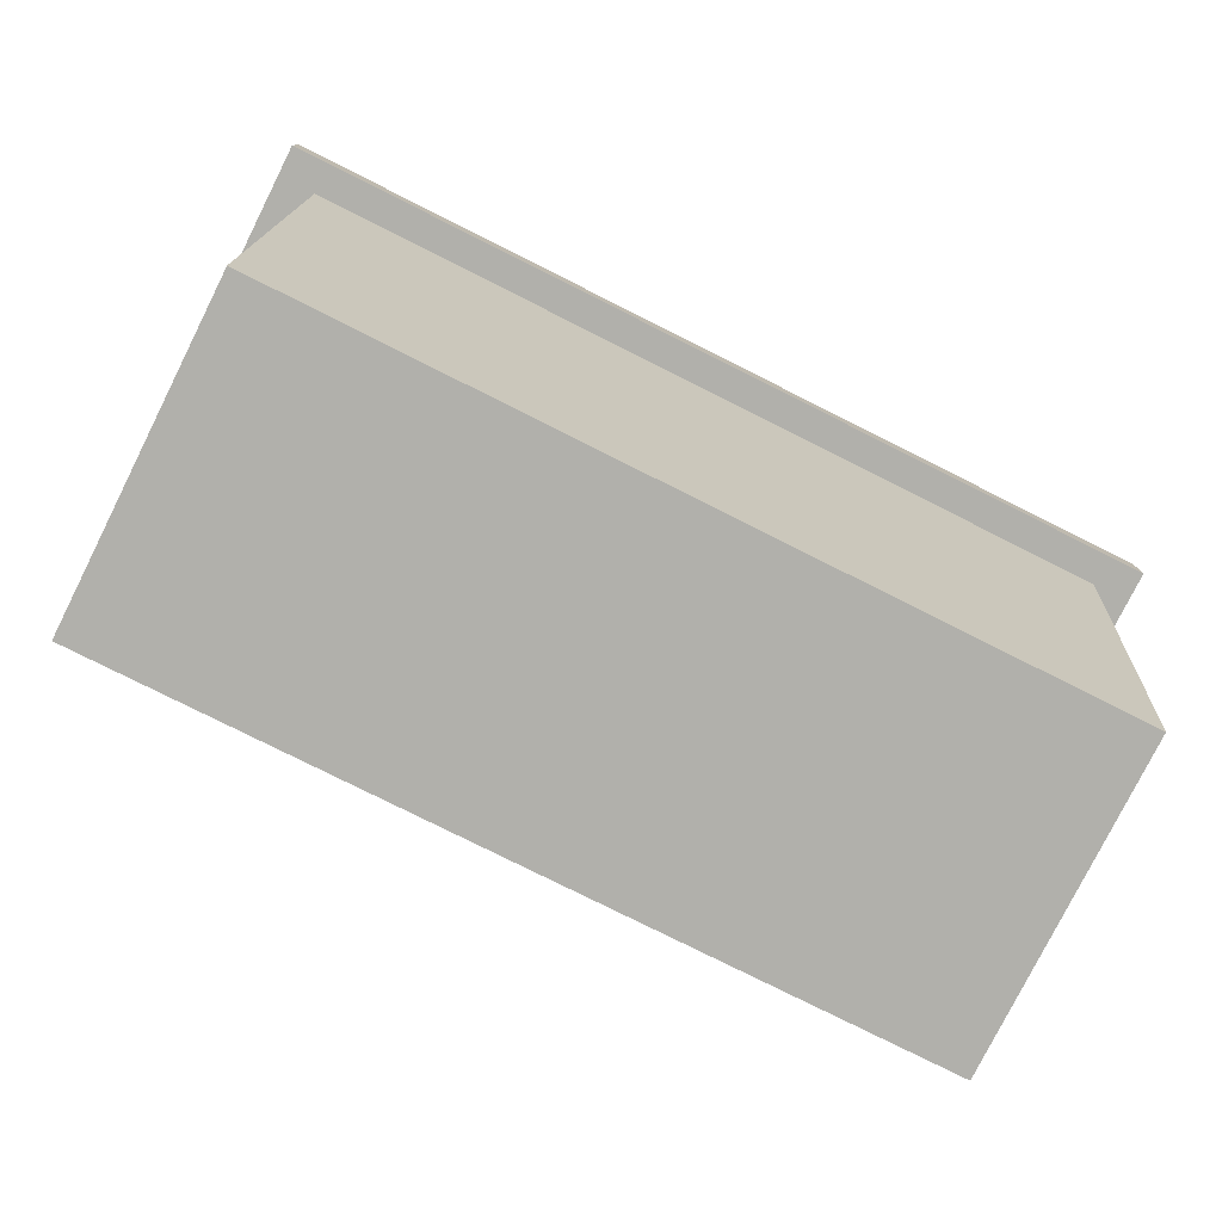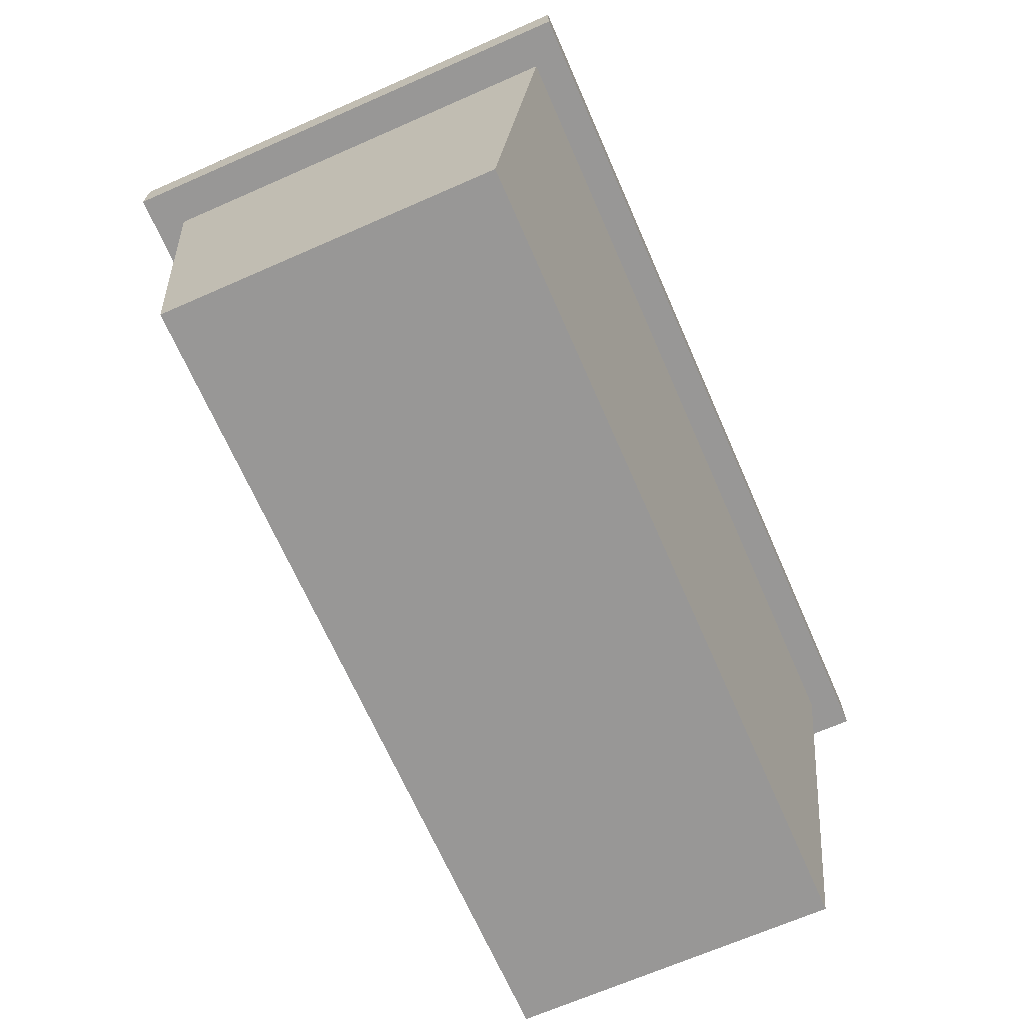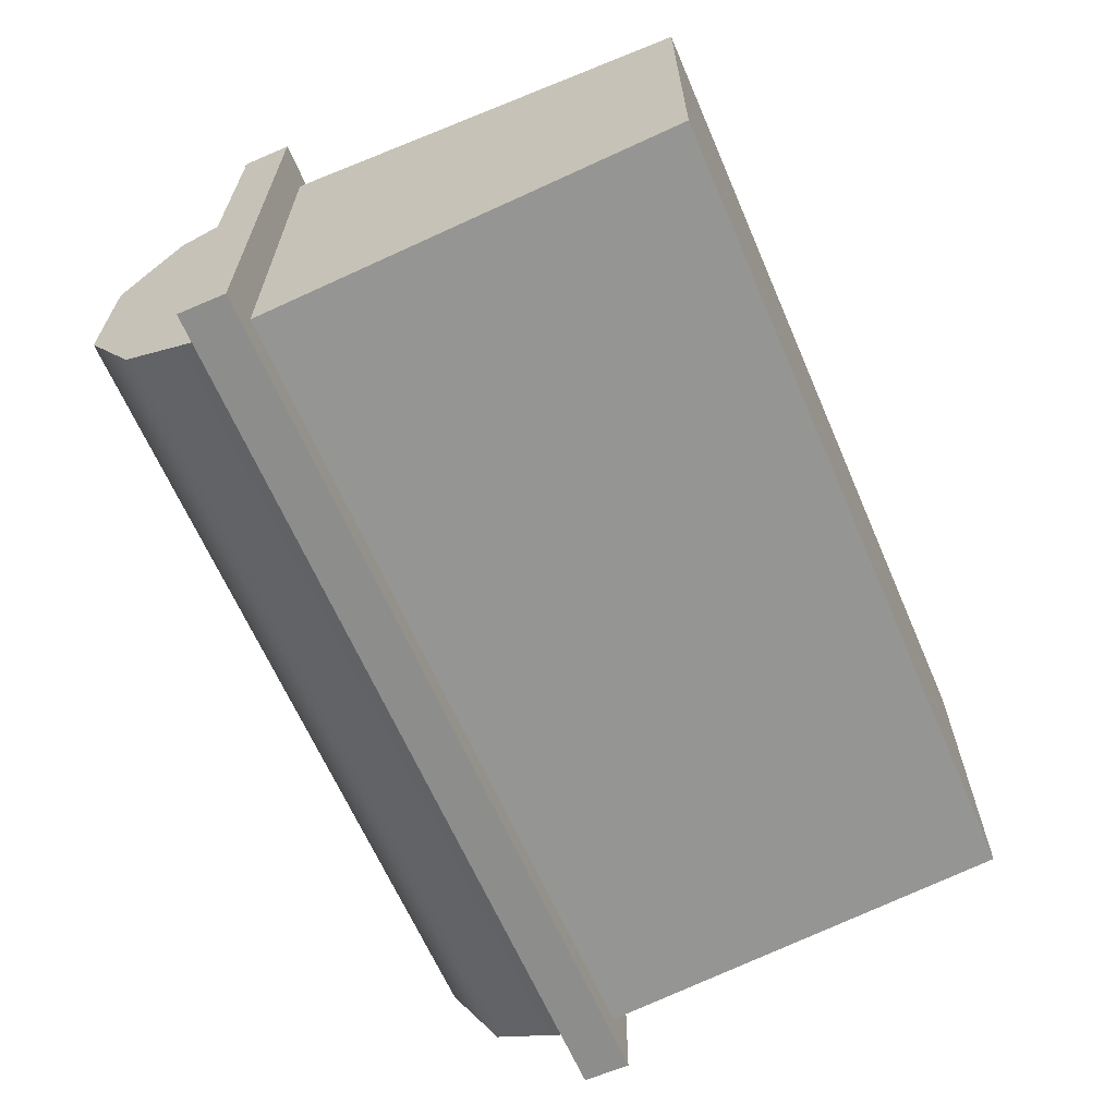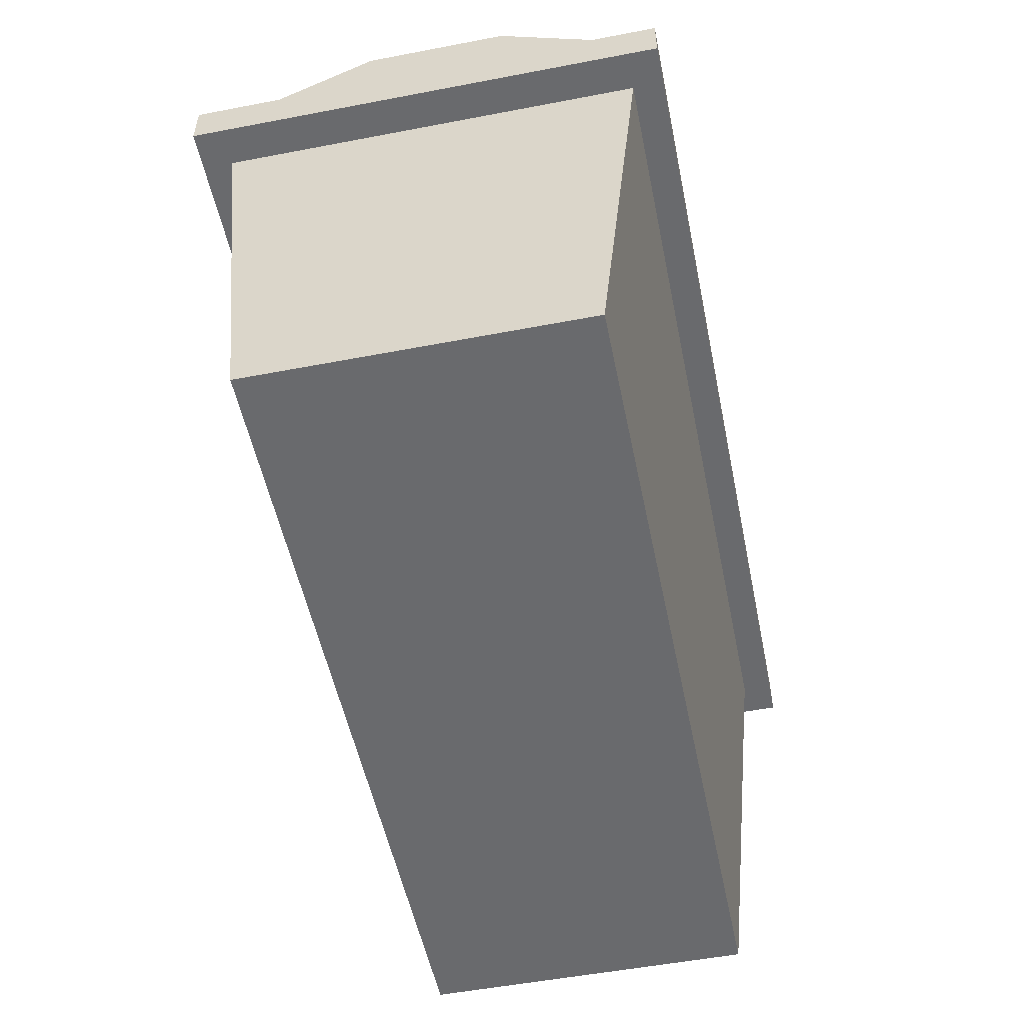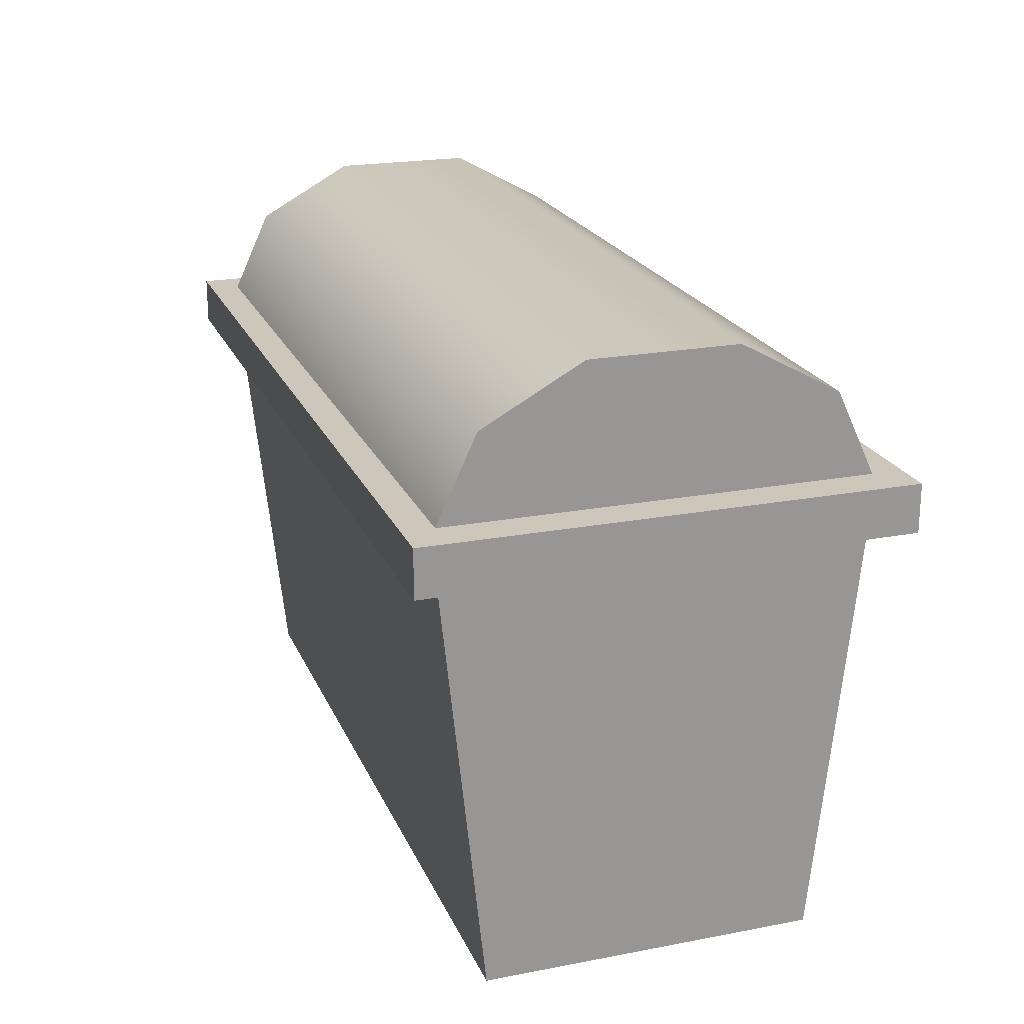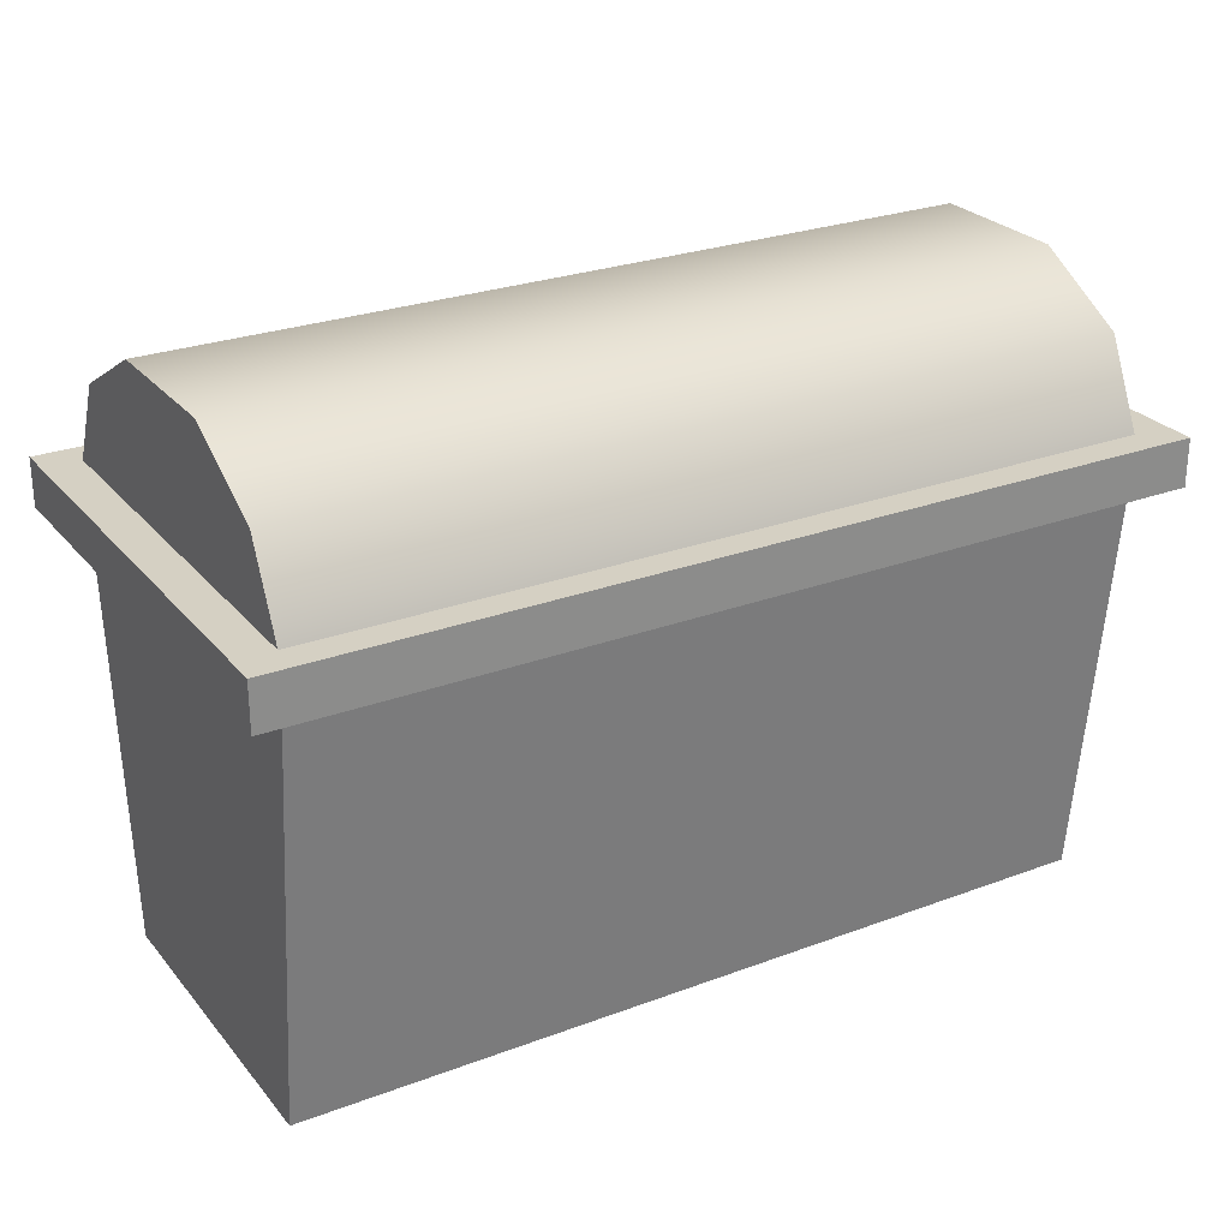
<metadata>
{"format":"obj","ext":"obj","renderer":"f3d","projection":"perspective","resolution":1024,"background":"white","views":[{"elev":-78.5,"azim":-26.6,"up":"+Y"},{"elev":-68.3,"azim":-66.3,"up":"+Y"},{"elev":-64.5,"azim":-66.6,"up":"+Z"},{"elev":-53.0,"azim":101.6,"up":"+Y"},{"elev":21.4,"azim":-108.7,"up":"+Y"},{"elev":26.4,"azim":149.5,"up":"+Y"}]}
</metadata>
<code>
g default
v 8.51 -0.04698 -4.708
v 12.55 -0.04698 -4.708
v 8.51 2.001 -4.492
v 12.55 2.001 -4.492
v 8.51 2.001 -6.54
v 12.55 2.001 -6.54
v 8.51 -0.04698 -6.324
v 12.55 -0.04698 -6.324
v 8.51 2.235 -4.492
v 12.55 2.235 -4.492
v 12.55 2.235 -6.54
v 8.51 2.235 -6.54
v 8.327 2.001 -4.342
v 12.73 2.001 -4.342
v 12.73 2.235 -4.342
v 8.327 2.235 -4.342
v 12.73 2.001 -6.689
v 12.73 2.235 -6.689
v 8.327 2.001 -6.689
v 8.327 2.235 -6.689
v 8.51 2.644 -4.681
v 12.55 2.644 -4.681
v 12.55 2.644 -6.35
v 8.51 2.644 -6.35
v 8.51 2.908 -5.16
v 12.55 2.908 -5.16
v 12.55 2.908 -5.871
v 8.51 2.908 -5.871
g Prop_Bin
f 1 2 4 3
f 25 26 27 28
f 5 6 8 7
f 7 8 2 1
f 2 8 6 4
f 7 1 3 5
f 13 14 15 16
f 14 17 18 15
f 17 19 20 18
f 19 13 16 20
f 3 4 14 13
f 10 9 16 15
f 4 6 17 14
f 11 10 15 18
f 6 5 19 17
f 12 11 18 20
f 5 3 13 19
f 9 12 20 16
f 9 10 22 21
f 10 11 23 22
f 11 12 24 23
f 12 9 21 24
f 21 22 26 25
f 22 23 27 26
f 23 24 28 27
f 24 21 25 28

</code>
